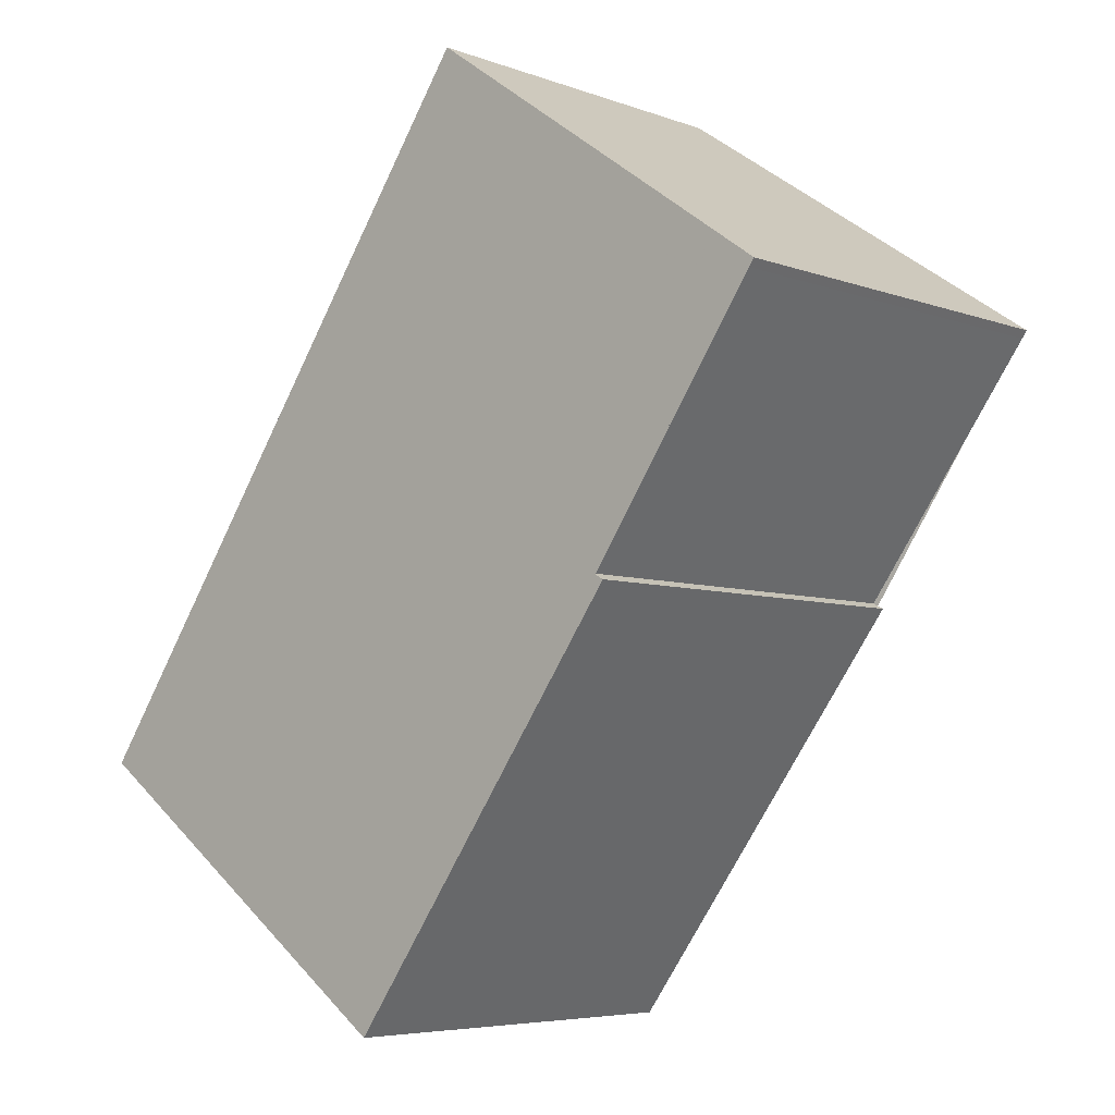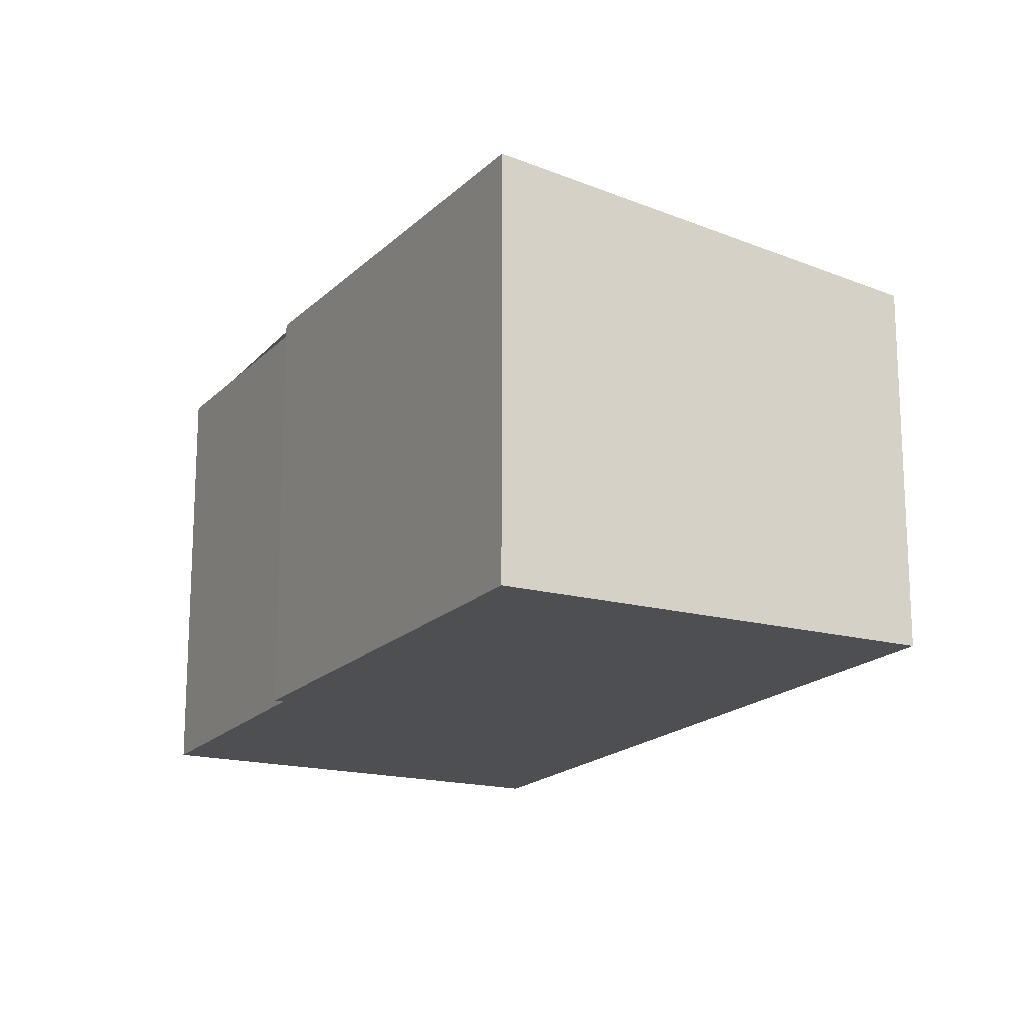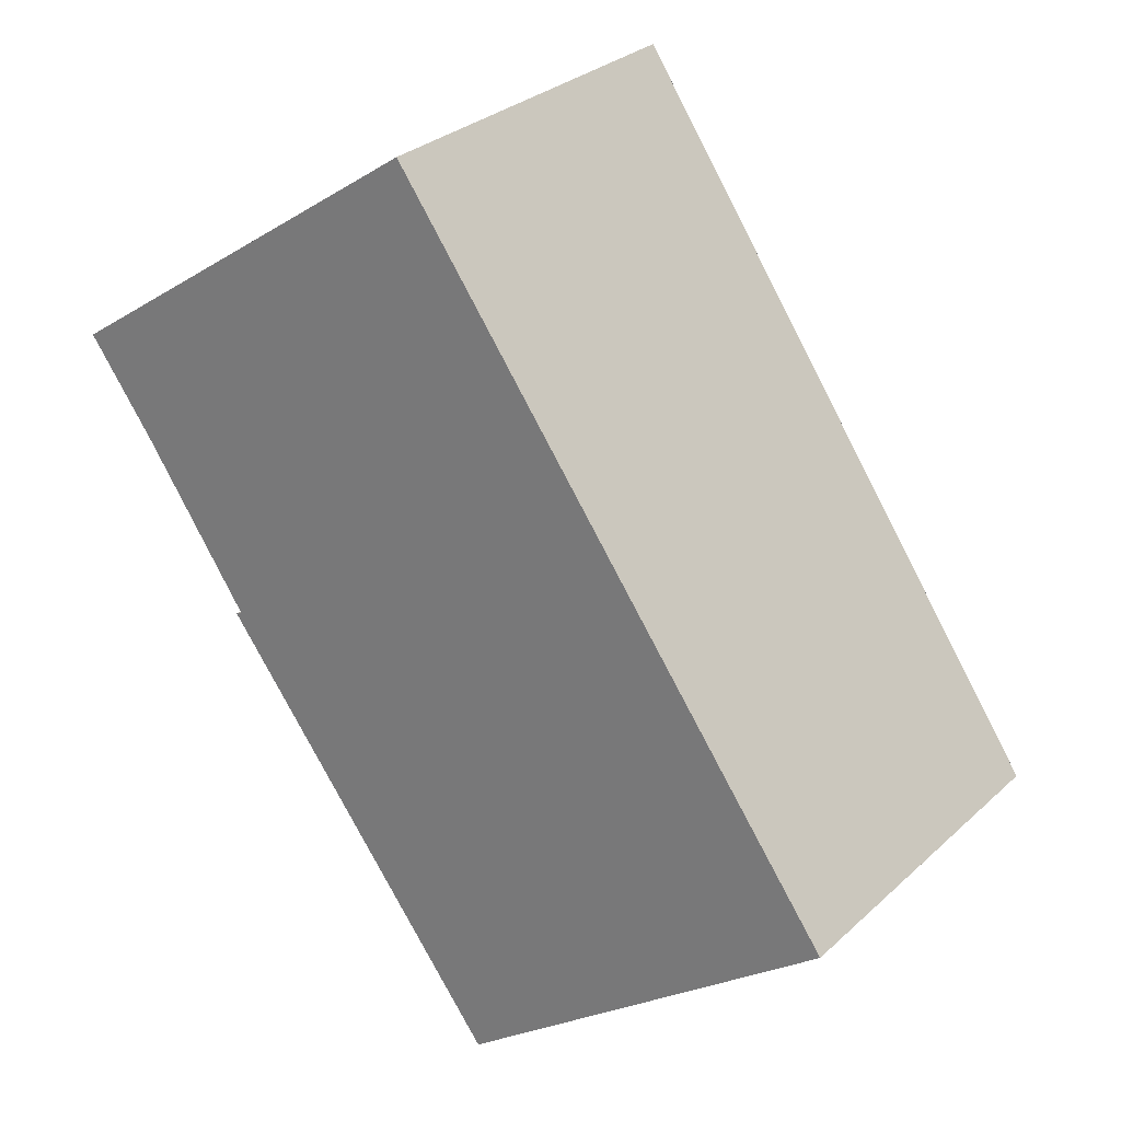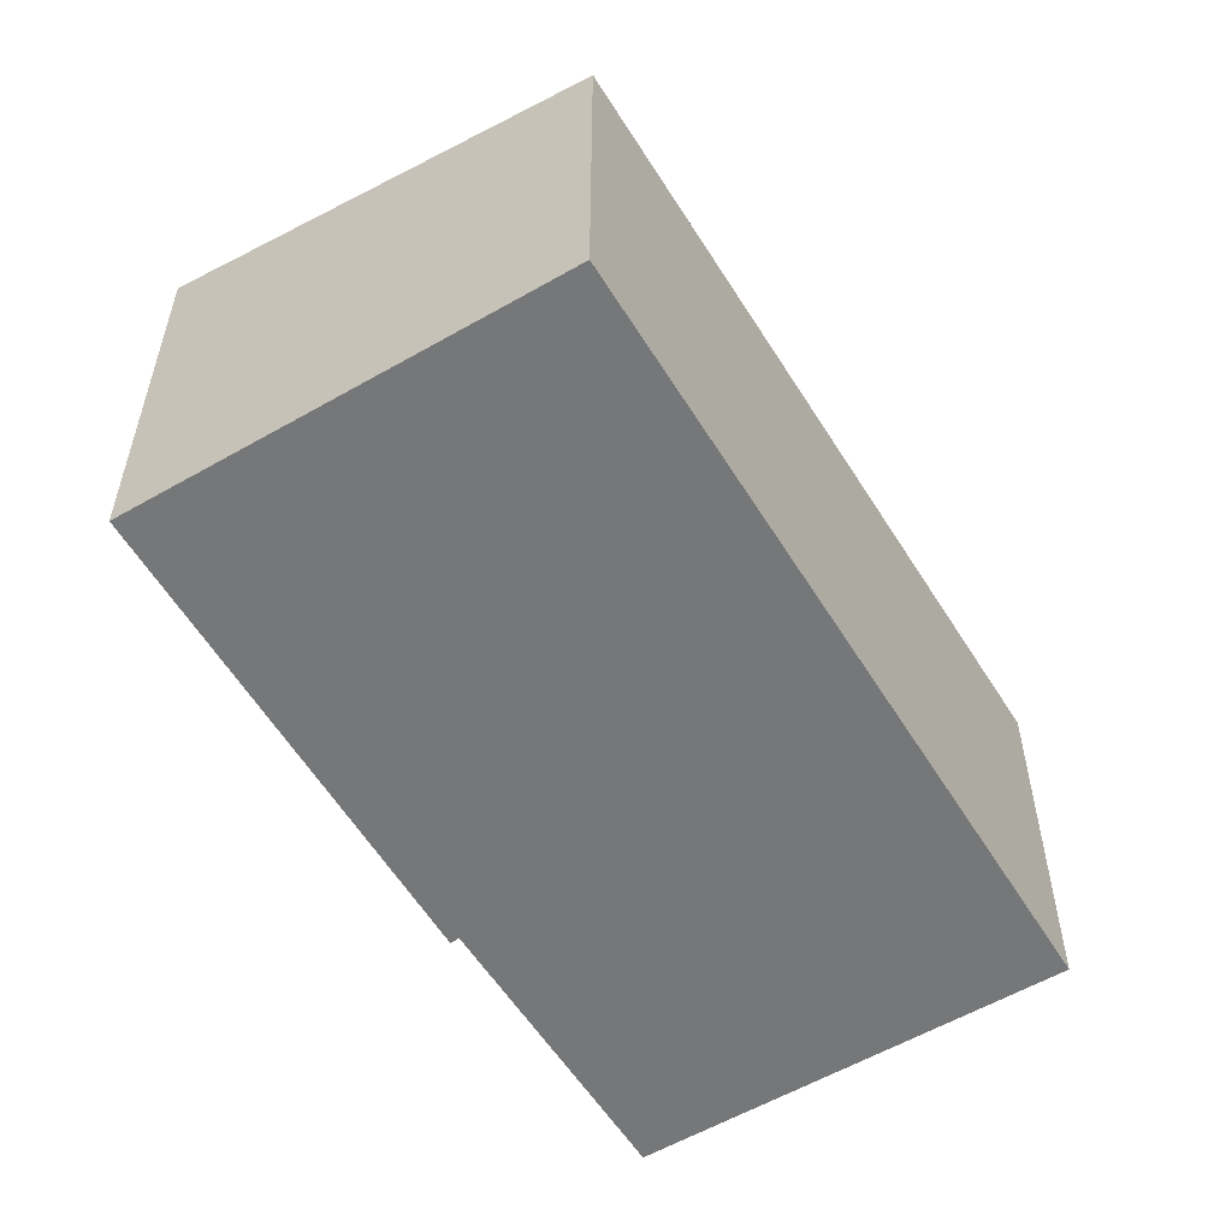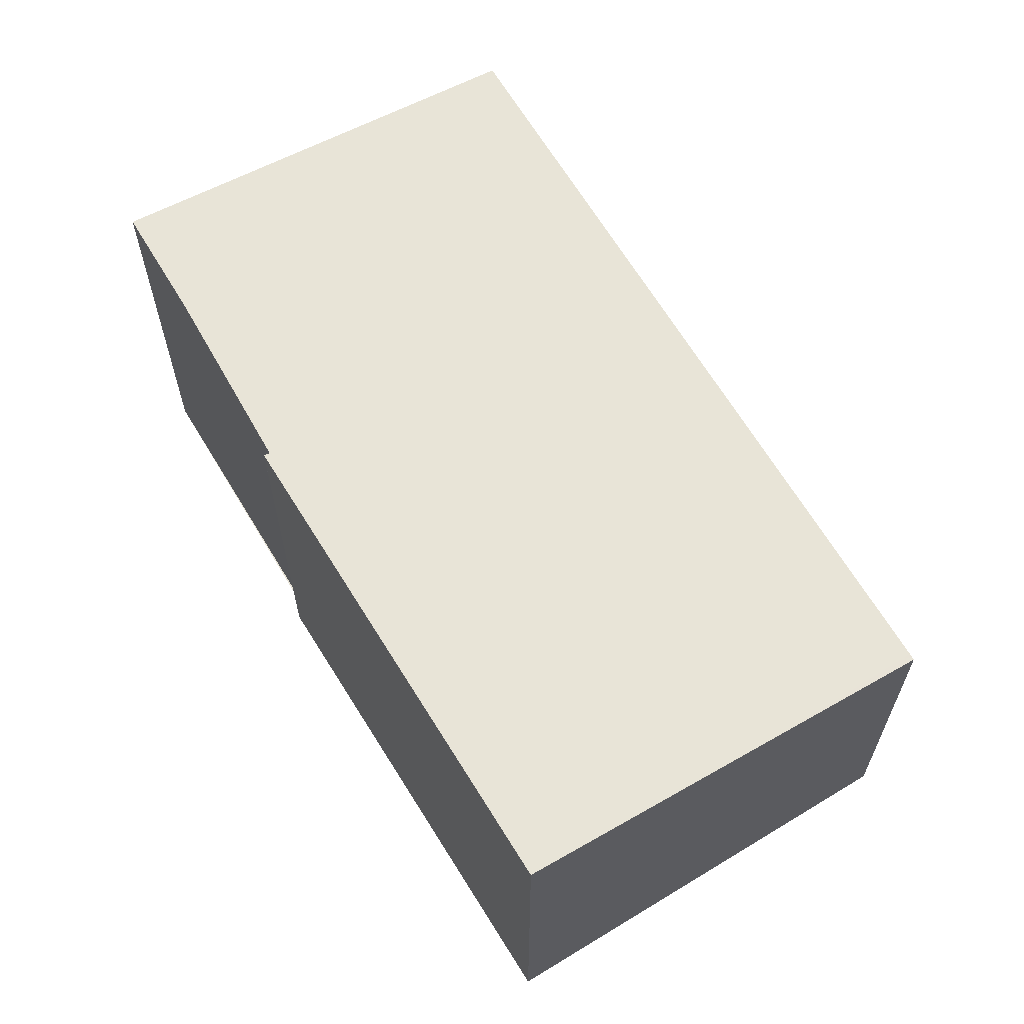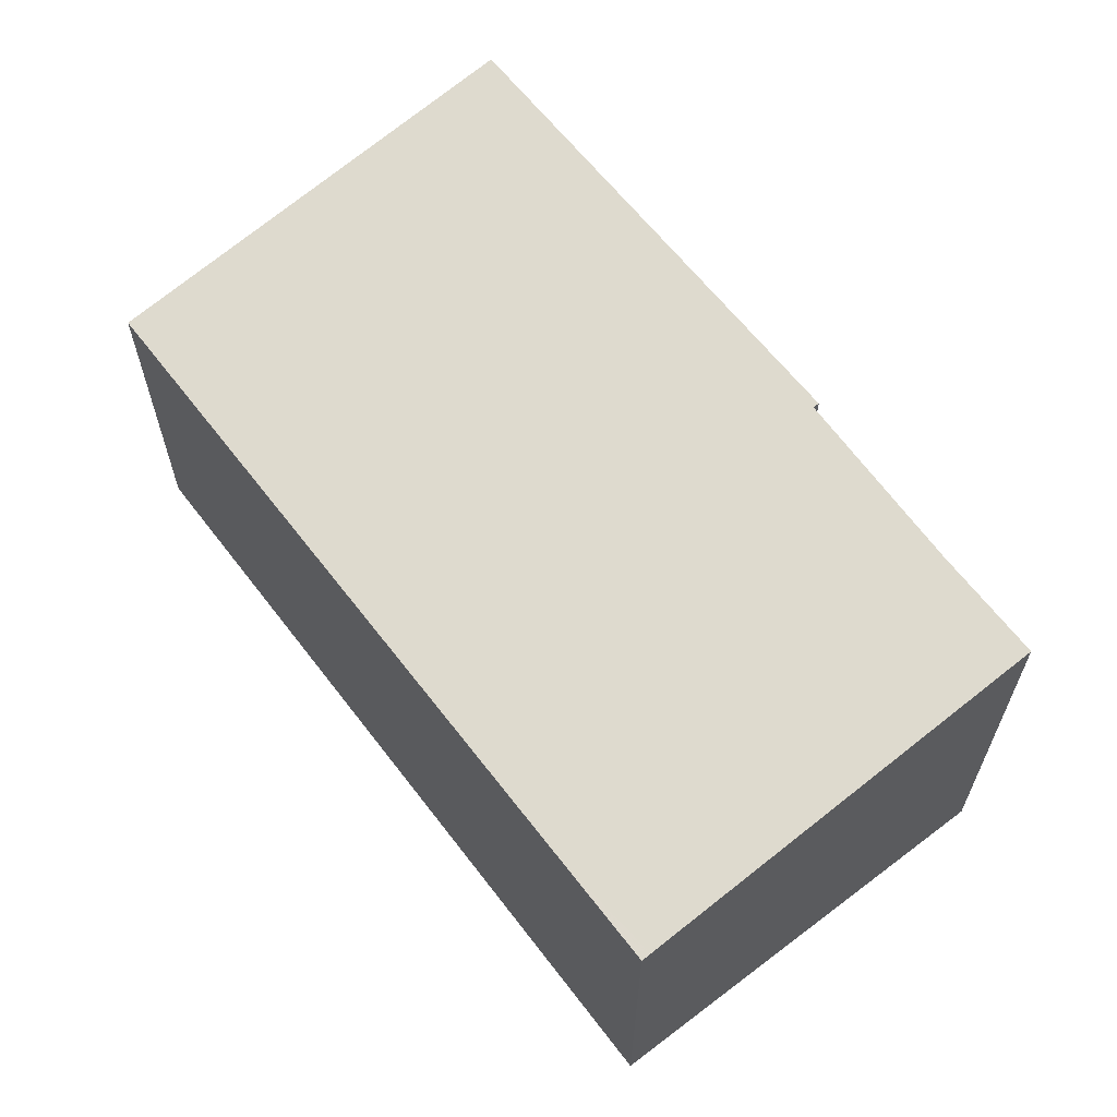
<metadata>
{"format":"obj","ext":"obj","renderer":"f3d","projection":"perspective","resolution":1024,"background":"white","views":[{"elev":-5.8,"azim":-138.2,"up":"+Y"},{"elev":-17.7,"azim":7.2,"up":"+Z"},{"elev":30.2,"azim":37.8,"up":"+Y"},{"elev":-57.0,"azim":66.4,"up":"+Z"},{"elev":65.1,"azim":3.9,"up":"+Z"},{"elev":65.1,"azim":177.7,"up":"+Z"}]}
</metadata>
<code>
v -773.7 -1075 1.964
v -775.6 -1076 2.248
v -777.2 -1074 2.305
v -777.2 -1074 2.298
v -778.1 -1073 2.33
v -776.2 -1071 2.051
v -774.4 -1075 2.074
v -776.9 -1072 2.16
v -775.5 -1076 2.231
v -778 -1073 2.317
v -777.7 -1073 2.305
v -777.8 -1073 2.318
v -776.6 -1072 2.148
v -778.1 -1073 2.329
v -778 -1073 2.316
v -776.9 -1072 2.159
v -777.8 -1073 2.291
v -777.9 -1072 2.292
v -777.5 -1073 2.279
v -775.8 -1072 2.039
v -776.2 -1071 2.05
v -775.3 -1076 2.2
v -775.9 -1072 2.044
v -776.2 -1071 2.056
v -773.7 -1075 1.965
v -776.2 -1071 2.057
v -776.6 -1075 2.269
v -776.7 -1075 2.288
v -775.5 -1074 2.112
v -776.4 -1074 2.24
v -774.8 -1073 2.002
v -774.8 -1073 2.005
v -775.7 -1076 2.249
v -775.5 -1076 2.232
v -775.3 -1076 2.201
v -774.4 -1075 2.075
v -773.7 -1075 1.966
v -773.7 -1075 1.965
v -773.7 -1075 1.965
v -773.7 -1075 1.964
v -773.7 -1075 0
v -773.7 -1075 0
v -775.7 -1076 2.249
v -775.6 -1076 2.248
v -775.6 -1076 0
v -775.7 -1076 0
v -777.2 -1074 2.298
v -777.2 -1074 2.305
v -777.2 -1074 0
v -777.2 -1074 4.441e-16
v -777.8 -1073 2.318
v -777.2 -1074 2.298
v -777.2 -1074 4.441e-16
v -777.8 -1073 0
v -778 -1073 2.317
v -778.1 -1073 2.33
v -778.1 -1073 0
v -778 -1073 0
v -776.2 -1071 2.05
v -776.2 -1071 2.051
v -776.2 -1071 0
v -776.2 -1071 0
v -775.3 -1076 2.2
v -774.4 -1075 2.074
v -774.4 -1075 0
v -775.3 -1076 0
v -776.2 -1071 2.057
v -776.9 -1072 2.16
v -776.9 -1072 -4.441e-16
v -776.2 -1071 0
v -775.6 -1076 2.248
v -775.5 -1076 2.231
v -775.5 -1076 -4.441e-16
v -775.6 -1076 0
v -777.9 -1072 2.292
v -778 -1073 2.317
v -778 -1073 0
v -777.9 -1072 -4.441e-16
v -778.1 -1073 2.329
v -777.8 -1073 2.318
v -777.8 -1073 0
v -778.1 -1073 0
v -778.1 -1073 2.33
v -778.1 -1073 2.329
v -778.1 -1073 0
v -778.1 -1073 0
v -776.9 -1072 2.16
v -777.9 -1072 2.292
v -777.9 -1072 -4.441e-16
v -776.9 -1072 -4.441e-16
v -774.8 -1073 2.002
v -775.8 -1072 2.039
v -775.8 -1072 0
v -774.8 -1073 0
v -775.8 -1072 2.039
v -776.2 -1071 2.05
v -776.2 -1071 0
v -775.8 -1072 0
v -775.5 -1076 2.231
v -775.3 -1076 2.2
v -775.3 -1076 0
v -775.5 -1076 -4.441e-16
v -774.4 -1075 2.074
v -773.7 -1075 1.965
v -773.7 -1075 0
v -774.4 -1075 0
v -776.2 -1071 2.051
v -776.2 -1071 2.057
v -776.2 -1071 0
v -776.2 -1071 0
v -777.2 -1074 2.305
v -776.7 -1075 2.288
v -776.7 -1075 0
v -777.2 -1074 0
v -773.7 -1075 1.965
v -774.8 -1073 2.002
v -774.8 -1073 0
v -773.7 -1075 0
v -776.7 -1075 2.288
v -775.7 -1076 2.249
v -775.7 -1076 0
v -776.7 -1075 0
v -773.7 -1075 1.964
v -773.7 -1075 1.965
v -773.7 -1075 0
v -773.7 -1075 0
v -773.7 -1075 0
v -775.6 -1076 0
v -777.2 -1074 0
v -777.2 -1074 0
v -778.1 -1073 0
v -776.2 -1071 0
f 24 21 20 23
f 17 16 13 19
f 15 11 12 14
f 28 3 4 12 11 27
f 30 19 13 29
f 14 5 10 15
f 18 8 16 17
f 17 15 10 18
f 19 11 15 17
f 32 23 20 31
f 26 6 21 24
f 27 11 19 30
f 23 13 16 24
f 29 13 23 32
f 24 16 8 26
f 34 9 2 33
f 36 7 22 35
f 38 1 25 37
f 35 22 9 34
f 37 25 7 36
f 33 28 27 34
f 35 30 29 36
f 37 32 31 38
f 34 27 30 35
f 36 29 32 37
f 40 41 42 39
f 44 45 46 43
f 48 49 50 47
f 52 53 54 51
f 56 57 58 55
f 60 61 62 59
f 64 65 66 63
f 68 69 70 67
f 72 73 74 71
f 76 77 78 75
f 80 81 82 79
f 84 85 86 83
f 88 89 90 87
f 92 93 94 91
f 96 97 98 95
f 100 101 102 99
f 104 105 106 103
f 108 109 110 107
f 112 113 114 111
f 116 117 118 115
f 120 121 122 119
f 124 125 126 123
f 128 129 130 131 132 127

</code>
